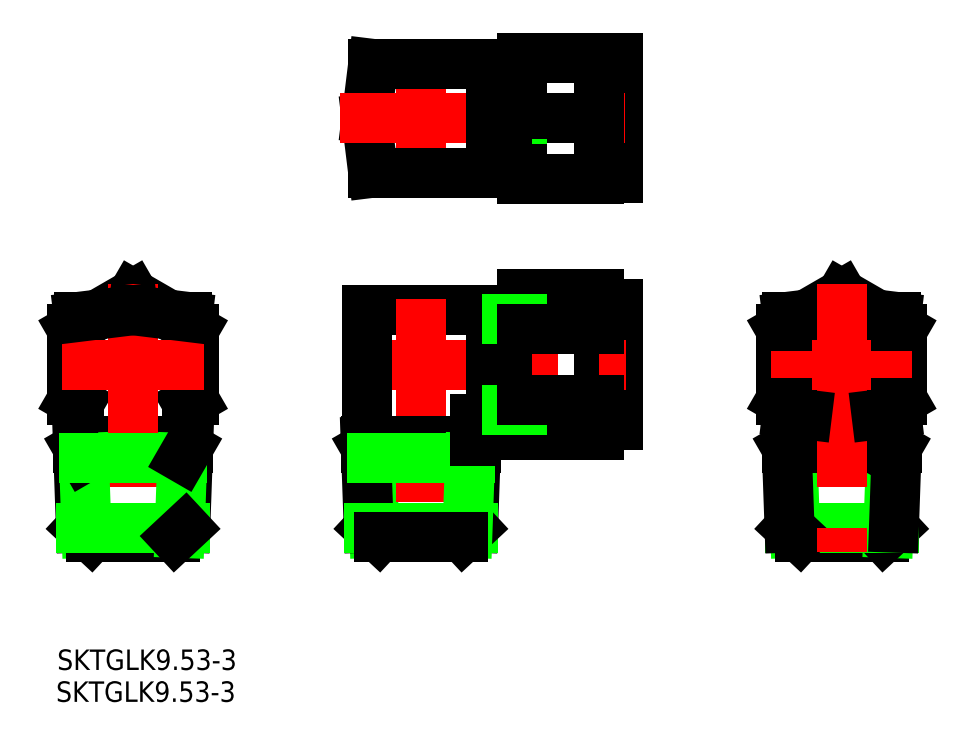
<metadata>
{"format":"dxf","ext":"dxf","renderer":"ezdxf+matplotlib","layout":"modelspace","background":"white","min_lineweight":24,"dpi":150}
</metadata>
<code>
0
SECTION
2
ENTITIES
0
LINE
8
0
10
-54.5
20
26.13
30
0
11
-53.5
21
26.71
31
0
0
LINE
8
0
10
-45
20
31.62
30
0
11
-39.57
21
28.48
31
0
0
LINE
8
0
10
-36.5
20
14.59
30
0
11
-35.5
21
15.17
31
0
0
LINE
8
0
10
-54.5
20
15.17
30
0
11
-53.5
21
14.59
31
0
0
LINE
8
0
10
-54.5
20
26.13
30
0
11
-54.5
21
15.17
31
0
0
LINE
8
0
10
-45
20
31.62
30
0
11
-50.43
21
28.48
31
0
0
LINE
8
0
10
-35.5
20
15.17
30
0
11
-35.5
21
26.13
31
0
0
LINE
8
0
10
-35.5
20
26.13
30
0
11
-36.5
21
26.71
31
0
0
LINE
8
0
10
65.8
20
9.68
30
0
11
75.3
21
15.17
31
0
0
LINE
8
0
10
56.3
20
15.17
30
0
11
65.8
21
9.68
31
0
0
LINE
8
0
10
56.3
20
26.13
30
0
11
56.3
21
15.17
31
0
0
LINE
8
0
10
65.8
20
31.62
30
0
11
56.3
21
26.13
31
0
0
LINE
8
0
10
75.3
20
15.17
30
0
11
75.3
21
26.13
31
0
0
LINE
8
0
10
75.3
20
26.13
30
0
11
65.8
21
31.62
31
0
0
LINE
8
0
10
27.8
20
49.75
30
0
11
30.8
21
49.75
31
0
0
LINE
8
0
10
15.8
20
49.65
30
0
11
27.8
21
49.65
31
0
0
LINE
8
0
10
15.8
20
68.65
30
0
11
15.8
21
49.65
31
0
0
LINE
8
0
10
27.8
20
68.55
30
0
11
30.8
21
68.55
31
0
0
LINE
8
0
10
30.8
20
68.55
30
0
11
30.8
21
49.75
31
0
0
LINE
8
0
10
27.8
20
49.65
30
0
11
27.8
21
68.65
31
0
0
LINE
8
0
10
15.8
20
68.65
30
0
11
27.8
21
68.65
31
0
0
LINE
8
0
10
15.8
20
31.62
30
0
11
15.8
21
9.68
31
0
0
LINE
8
0
10
27.8
20
30.05
30
0
11
30.8
21
30.05
31
0
0
LINE
8
0
10
15.8
20
31.62
30
0
11
27.8
21
31.62
31
0
0
LINE
8
0
10
27.8
20
11.25
30
0
11
30.8
21
11.25
31
0
0
LINE
8
0
10
30.8
20
30.05
30
0
11
30.8
21
11.25
31
0
0
LINE
8
0
10
27.8
20
9.68
30
0
11
27.8
21
31.62
31
0
0
LINE
8
0
10
15.8
20
9.68
30
0
11
27.8
21
9.68
31
0
0
CIRCLE
8
0
10
65.8
20
20.65
30
0
40
4.765
0
LINE
8
0
10
-7.687
20
6.072
30
0
11
-7.277
21
-5.676
31
0
0
LINE
8
0
10
-8.162
20
-4.851
30
0
11
-6.554
21
-6.35
31
0
0
LINE
8
0
10
-8.598
20
7.65
30
0
11
-7.687
21
6.072
31
0
0
LINE
8
0
10
-8.633
20
8.65
30
0
11
-8.162
21
-4.851
31
0
0
LINE
8
CENTER
10
-10.33
20
20.65
30
0
11
32.08
21
20.65
31
0
0
LINE
8
0
10
-8.5
20
29.15
30
0
11
11
21
29.15
31
0
0
LINE
8
0
10
-8.5
20
29.15
30
0
11
-8.5
21
8.65
31
0
0
LINE
8
0
10
8.5
20
12.15
30
0
11
11
21
12.15
31
0
0
LINE
8
CENTER
10
0
20
30.89
30
0
11
0
21
-8.717
31
0
0
LINE
8
0
10
11
20
29.15
30
0
11
11
21
12.15
31
0
0
LINE
8
0
10
-8.598
20
7.65
30
0
11
8.598
21
7.65
31
0
0
LINE
8
0
10
-8.633
20
8.65
30
0
11
8.633
21
8.65
31
0
0
LINE
8
0
10
8.633
20
8.65
30
0
11
8.162
21
-4.851
31
0
0
LINE
8
0
10
8.598
20
7.65
30
0
11
7.687
21
6.072
31
0
0
LINE
8
0
10
-8.162
20
-4.851
30
0
11
8.162
21
-4.851
31
0
0
LINE
8
0
10
8.162
20
-4.851
30
0
11
6.554
21
-6.35
31
0
0
LINE
8
0
10
7.687
20
6.072
30
0
11
7.277
21
-5.676
31
0
0
LINE
8
0
10
-7.687
20
6.072
30
0
11
7.687
21
6.072
31
0
0
LINE
8
0
10
8.5
20
12.15
30
0
11
8.5
21
8.65
31
0
0
LINE
8
0
10
-6.554
20
-6.35
30
0
11
6.554
21
-6.35
31
0
0
LINE
8
0
10
11
20
27.75
30
0
11
13.5
21
27.75
31
0
0
LINE
8
0
10
13.5
20
28.59
30
0
11
15.8
21
28.59
31
0
0
LINE
8
0
10
13.5
20
12.71
30
0
11
13.5
21
28.59
31
0
0
LINE
8
0
10
11
20
13.55
30
0
11
13.5
21
13.55
31
0
0
LINE
8
0
10
13.5
20
12.71
30
0
11
15.8
21
12.71
31
0
0
LINE
8
0
10
13.5
20
13.48
30
0
11
15.8
21
13.48
31
0
0
LINE
8
0
10
13.5
20
27.82
30
0
11
15.8
21
27.82
31
0
0
LINE
8
0
10
15.8
20
15.17
30
0
11
27.8
21
15.17
31
0
0
LINE
8
0
10
15.8
20
26.13
30
0
11
27.8
21
26.13
31
0
0
LINE
8
0
10
-36.37
20
8.65
30
0
11
-36.84
21
-4.851
31
0
0
LINE
8
0
10
-53.63
20
8.65
30
0
11
-36.37
21
8.65
31
0
0
LINE
8
0
10
-53.6
20
7.65
30
0
11
-36.4
21
7.65
31
0
0
LINE
8
0
10
-53.63
20
8.65
30
0
11
-53.16
21
-4.851
31
0
0
LINE
8
0
10
-53.16
20
-4.851
30
0
11
-51.55
21
-6.35
31
0
0
LINE
8
0
10
-36.5
20
28.11
30
0
11
-36.5
21
8.65
31
0
0
LINE
8
0
10
-53.5
20
28.11
30
0
11
-53.5
21
8.65
31
0
0
LINE
8
CENTER
10
-56.04
20
20.65
30
0
11
-33.96
21
20.65
31
0
0
LINE
8
CENTER
10
-45
20
33.24
30
0
11
-45
21
-8.717
31
0
0
LINE
8
0
10
-36.5
20
28.11
30
0
11
-45
21
29.15
31
0
0
LINE
8
0
10
-53.5
20
28.11
30
0
11
-45
21
29.15
31
0
0
LINE
8
0
10
-52.69
20
6.072
30
0
11
-52.28
21
-5.676
31
0
0
LINE
8
0
10
-53.6
20
7.65
30
0
11
-52.69
21
6.072
31
0
0
LINE
8
0
10
-51.55
20
-6.35
30
0
11
-38.45
21
-6.35
31
0
0
LINE
8
0
10
-52.69
20
6.072
30
0
11
-37.31
21
6.072
31
0
0
LINE
8
0
10
-37.31
20
6.072
30
0
11
-37.72
21
-5.676
31
0
0
LINE
8
0
10
-53.16
20
-4.851
30
0
11
-36.84
21
-4.851
31
0
0
LINE
8
0
10
-36.4
20
7.65
30
0
11
-37.31
21
6.072
31
0
0
LINE
8
0
10
-36.84
20
-4.851
30
0
11
-38.45
21
-6.35
31
0
0
LINE
8
0
10
58.11
20
6.072
30
0
11
58.52
21
-5.676
31
0
0
LINE
8
0
10
57.2
20
7.65
30
0
11
58.11
21
6.072
31
0
0
LINE
8
0
10
59.25
20
-6.35
30
0
11
72.35
21
-6.35
31
0
0
LINE
8
0
10
58.11
20
6.072
30
0
11
73.49
21
6.072
31
0
0
LINE
8
0
10
73.49
20
6.072
30
0
11
73.08
21
-5.676
31
0
0
LINE
8
0
10
73.96
20
-4.851
30
0
11
72.35
21
-6.35
31
0
0
LINE
8
0
10
57.64
20
-4.851
30
0
11
73.96
21
-4.851
31
0
0
LINE
8
0
10
74.4
20
7.65
30
0
11
73.49
21
6.072
31
0
0
LINE
8
0
10
74.43
20
8.65
30
0
11
73.96
21
-4.851
31
0
0
LINE
8
0
10
57.17
20
8.65
30
0
11
74.43
21
8.65
31
0
0
LINE
8
0
10
57.2
20
7.65
30
0
11
74.4
21
7.65
31
0
0
LINE
8
0
10
57.17
20
8.65
30
0
11
57.64
21
-4.851
31
0
0
LINE
8
0
10
57.64
20
-4.851
30
0
11
59.25
21
-6.35
31
0
0
LINE
8
CENTER
10
54.76
20
20.65
30
0
11
76.84
21
20.65
31
0
0
LINE
8
0
10
57.3
20
28.11
30
0
11
57.3
21
26.71
31
0
0
LINE
8
0
10
74.3
20
28.11
30
0
11
74.3
21
26.71
31
0
0
LINE
8
0
10
74.3
20
28.11
30
0
11
71.23
21
28.48
31
0
0
LINE
8
0
10
57.3
20
28.11
30
0
11
60.37
21
28.48
31
0
0
LINE
8
CENTER
10
65.8
20
33.24
30
0
11
65.8
21
-8.717
31
0
0
LINE
8
0
10
74.3
20
14.59
30
0
11
74.3
21
8.65
31
0
0
LINE
8
0
10
57.3
20
14.59
30
0
11
57.3
21
8.65
31
0
0
LINE
8
0
10
57.3
20
13.19
30
0
11
60.37
21
12.82
31
0
0
LINE
8
0
10
74.3
20
13.19
30
0
11
71.23
21
12.82
31
0
0
LINE
8
0
10
-7.456
20
50.65
30
0
11
-8.5
21
59.15
31
0
0
LINE
8
0
10
-7.456
20
67.65
30
0
11
-8.5
21
59.15
31
0
0
LINE
8
CENTER
10
-12.59
20
59.15
30
0
11
33.41
21
59.15
31
0
0
LINE
8
CENTER
10
0
20
48.11
30
0
11
0
21
70.19
31
0
0
LINE
8
0
10
-7.456
20
50.65
30
0
11
11
21
50.65
31
0
0
LINE
8
0
10
-7.456
20
67.65
30
0
11
11
21
67.65
31
0
0
LINE
8
0
10
11
20
50.65
30
0
11
11
21
67.65
31
0
0
LINE
8
0
10
13.5
20
66.32
30
0
11
15.8
21
66.32
31
0
0
LINE
8
0
10
15.8
20
59.15
30
0
11
27.8
21
59.15
31
0
0
LINE
8
0
10
13.5
20
51.98
30
0
11
15.8
21
51.98
31
0
0
LINE
8
0
10
11
20
66.25
30
0
11
13.5
21
66.25
31
0
0
LINE
8
0
10
13.5
20
67.09
30
0
11
15.8
21
67.09
31
0
0
LINE
8
0
10
13.5
20
51.21
30
0
11
13.5
21
67.09
31
0
0
LINE
8
0
10
11
20
52.05
30
0
11
13.5
21
52.05
31
0
0
LINE
8
0
10
13.5
20
51.21
30
0
11
15.8
21
51.21
31
0
0
TEXT
8
0
10
-56.87
20
-27.1
30
0
40
3.2
1
SKTGLK9.53-3
0
TEXT
8
0
10
-57.05
20
-32.09
30
0
40
3.2
1
SKTGLK9.53-3
0
ENDSEC
0
EOF

</code>
